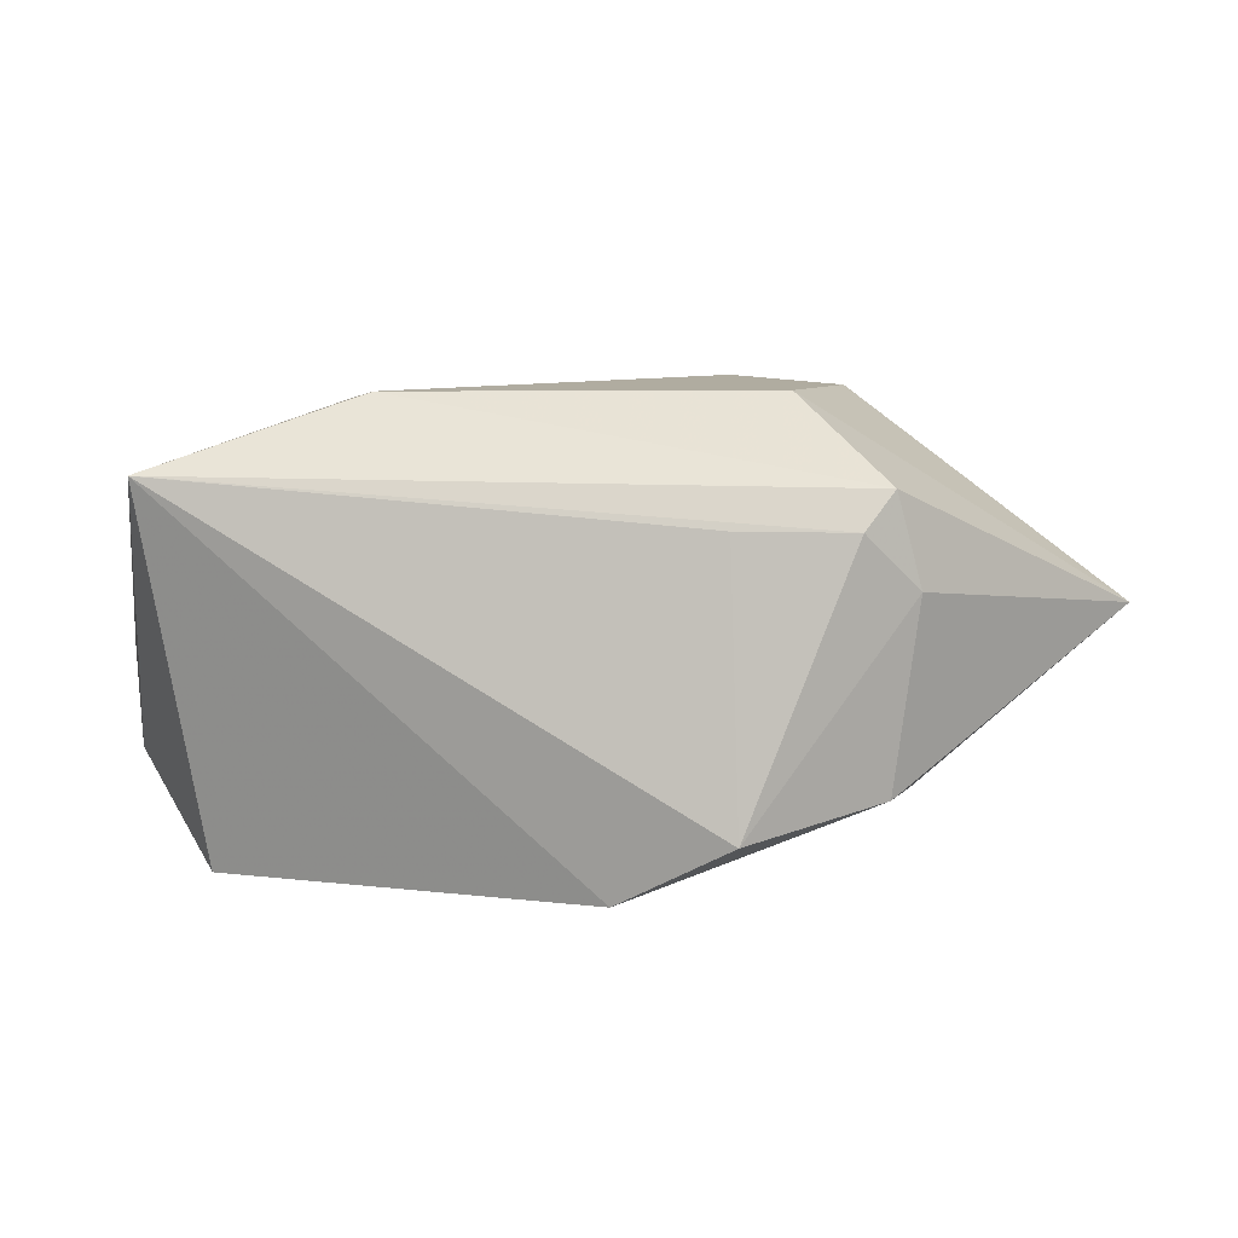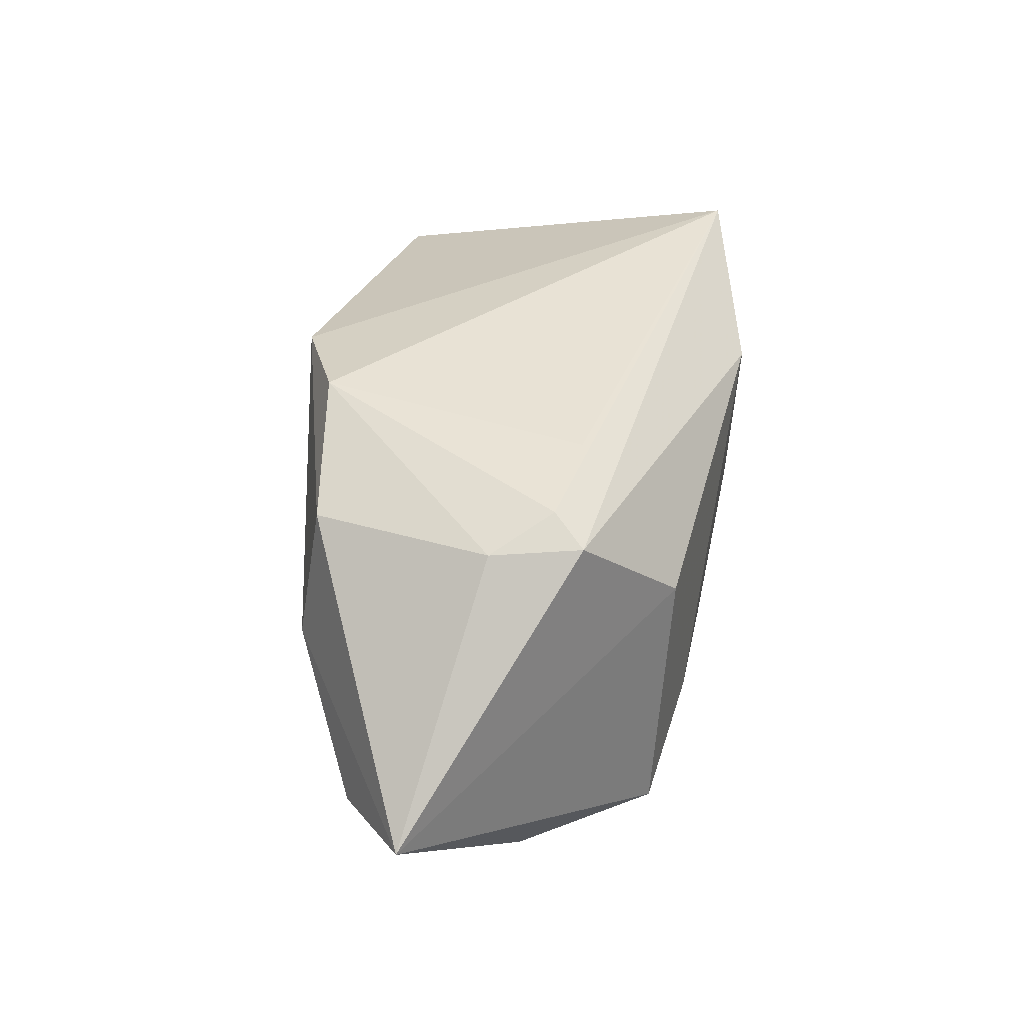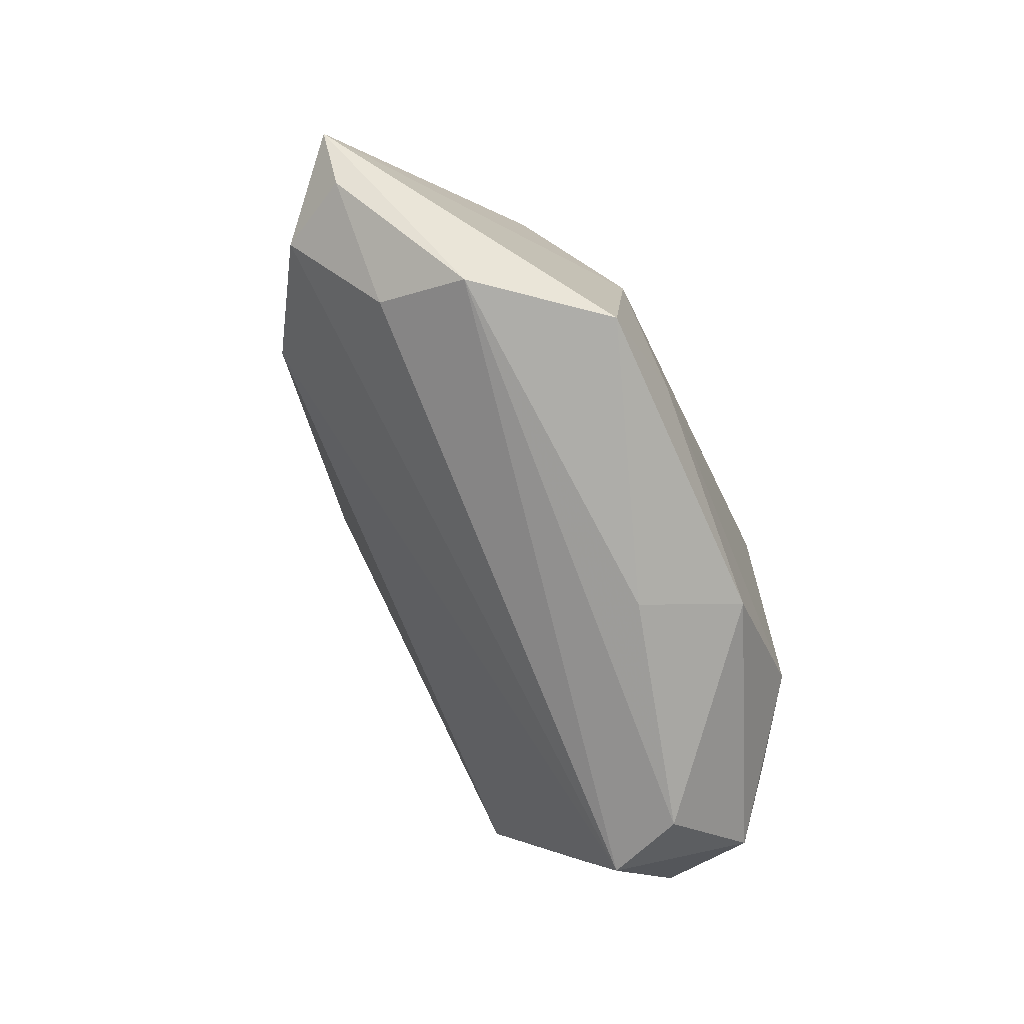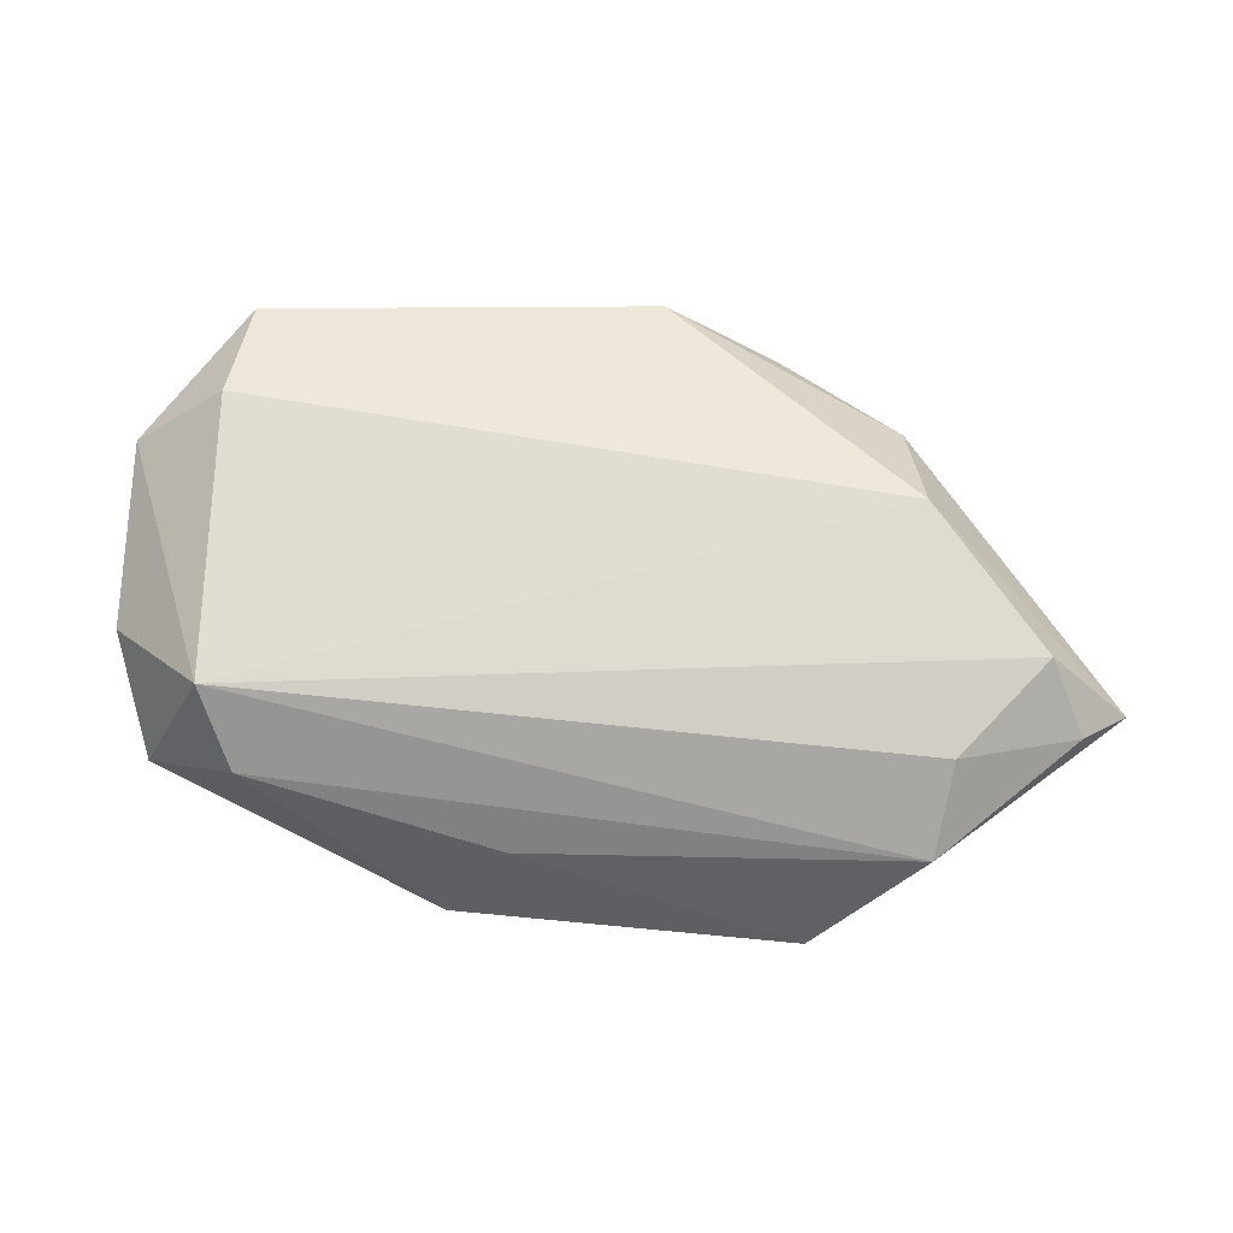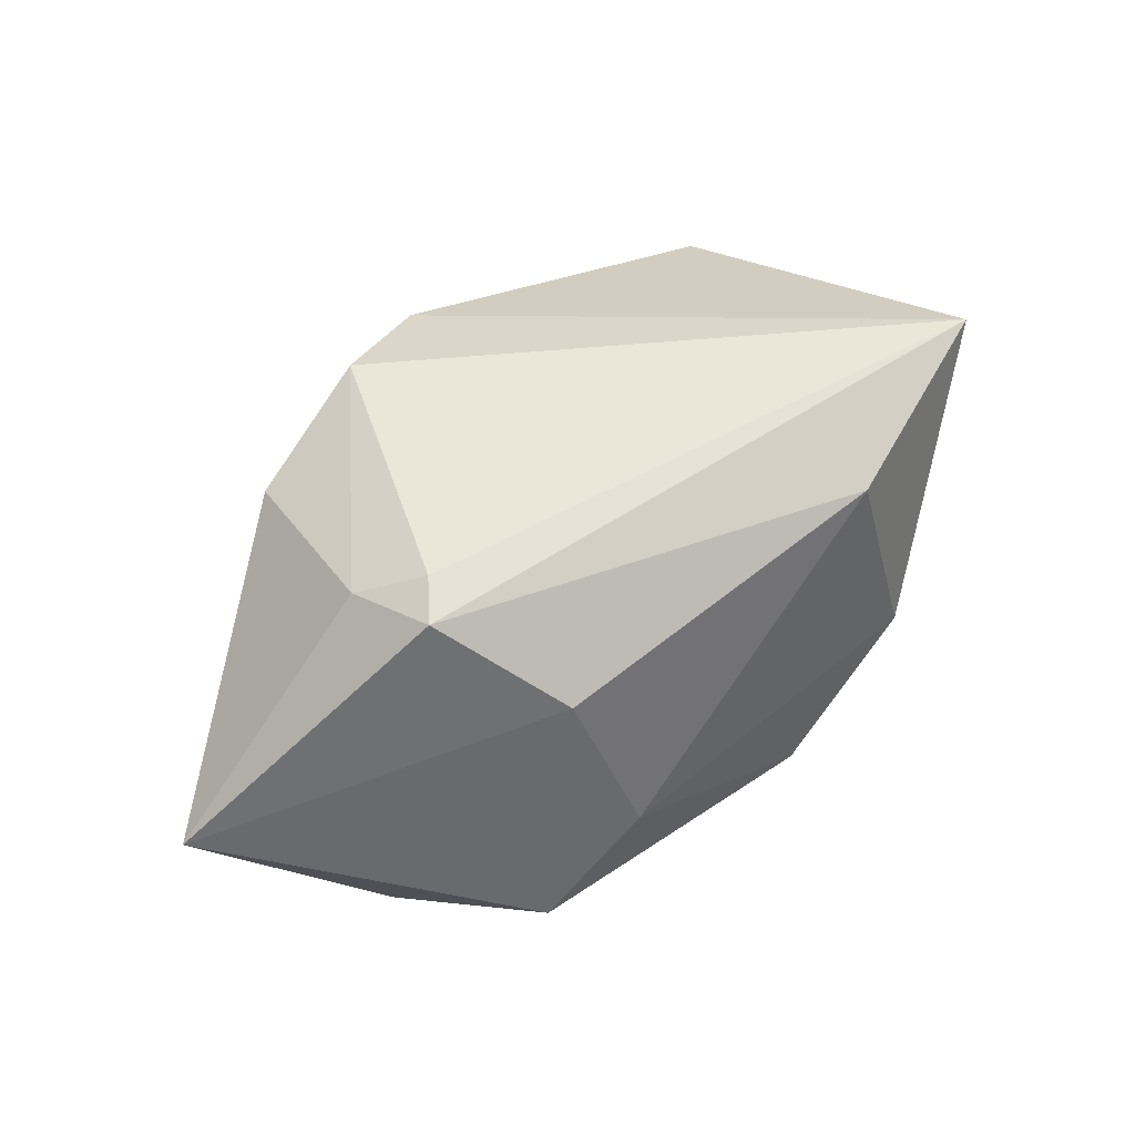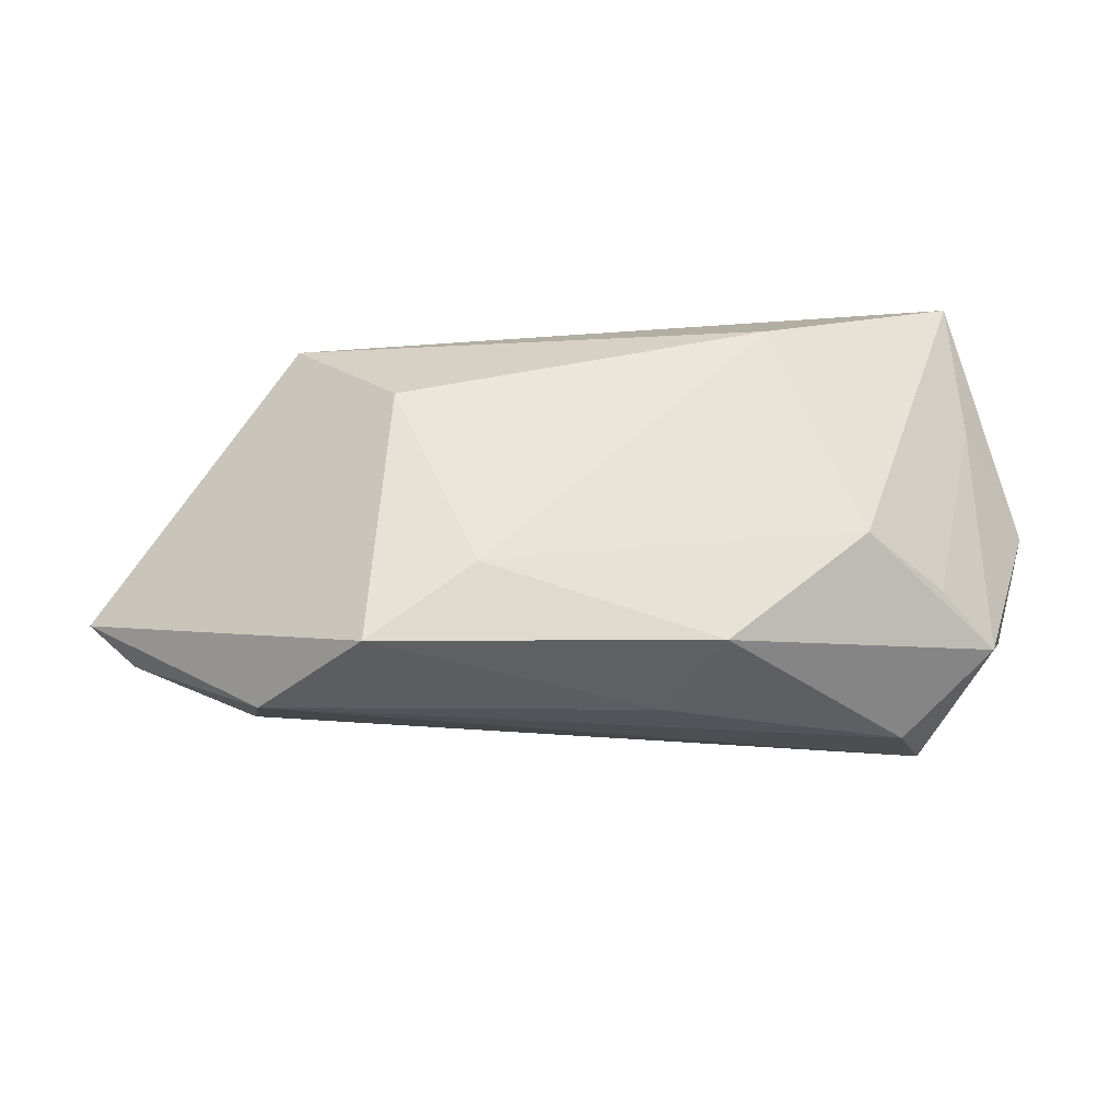
<metadata>
{"format":"obj","ext":"obj","renderer":"f3d","projection":"perspective","resolution":1024,"background":"white","views":[{"elev":10.0,"azim":-168.8,"up":"+Z"},{"elev":32.8,"azim":-74.4,"up":"+Y"},{"elev":-74.7,"azim":-63.9,"up":"+Y"},{"elev":-52.9,"azim":176.7,"up":"+Y"},{"elev":37.0,"azim":-38.1,"up":"+Y"},{"elev":-31.2,"azim":-2.3,"up":"+Y"}]}
</metadata>
<code>
v -0.05697 -0.0167 -0.01143
v 0.01262 -0.02763 0.02288
v 0.03725 -0.02931 0.0009443
v 0.04491 0.02746 0.01695
v -0.02373 0.02249 0.0117
v 0.05295 -0.01173 -0.00533
v -0.04255 -0.001267 -0.02232
v -0.04168 0.01812 0.01638
v -0.06177 -0.01964 -0.001688
v 0.05518 -0.0004766 0.003362
v -0.02831 0.004986 0.02608
v 0.05271 0.007285 -0.01962
v -0.04469 0.01713 0.004703
v 0.005495 -0.03065 0.01029
v 0.0414 -0.0266 -0.00974
v 0.0469 0.009678 0.01327
v -0.02578 0.02789 -0.02298
v -0.04164 0.01714 -0.01946
v 0.04868 -0.0199 0.007789
v -0.01082 0.02605 -0.03122
v 0.03071 -0.01201 0.02293
v 0.03935 0.01942 -0.03177
v -0.03839 0.02096 0.01173
v -0.03082 -0.02947 0.02425
v -0.06804 -0.0142 -0.0008352
v -0.04572 -0.0259 -0.002959
v 0.0416 0.004584 -0.02906
v 0.01908 0.01618 0.02608
v 0.05321 0.0003096 -0.01157
v 0.05423 0.005041 -0.007497
v -0.04418 -0.03065 0.008815
v 0.04115 -0.0154 0.01459
v -0.01736 -0.01921 0.02608
f 22 4 12
f 8 28 4
f 11 28 8
f 25 11 8
f 20 17 4
f 4 22 20
f 12 15 27
f 27 22 12
f 27 20 22
f 15 31 26
f 3 31 15
f 3 19 2
f 15 19 3
f 24 11 25
f 25 31 24
f 6 15 12
f 6 19 15
f 6 10 19
f 2 19 21
f 4 28 21
f 23 8 4
f 20 27 7
f 7 27 15
f 33 28 11
f 11 24 33
f 33 24 2
f 2 21 33
f 33 21 28
f 31 3 14
f 14 24 31
f 14 3 2
f 2 24 14
f 12 4 30
f 4 10 30
f 10 6 30
f 16 10 4
f 19 10 16
f 4 17 5
f 5 23 4
f 17 23 5
f 25 8 13
f 8 23 13
f 13 23 17
f 17 20 18
f 20 7 18
f 18 7 25
f 25 13 18
f 18 13 17
f 25 7 1
f 15 26 1
f 1 7 15
f 29 6 12
f 12 30 29
f 29 30 6
f 32 21 19
f 19 16 32
f 4 21 32
f 32 16 4
f 25 1 9
f 9 1 26
f 9 31 25
f 9 26 31

</code>
